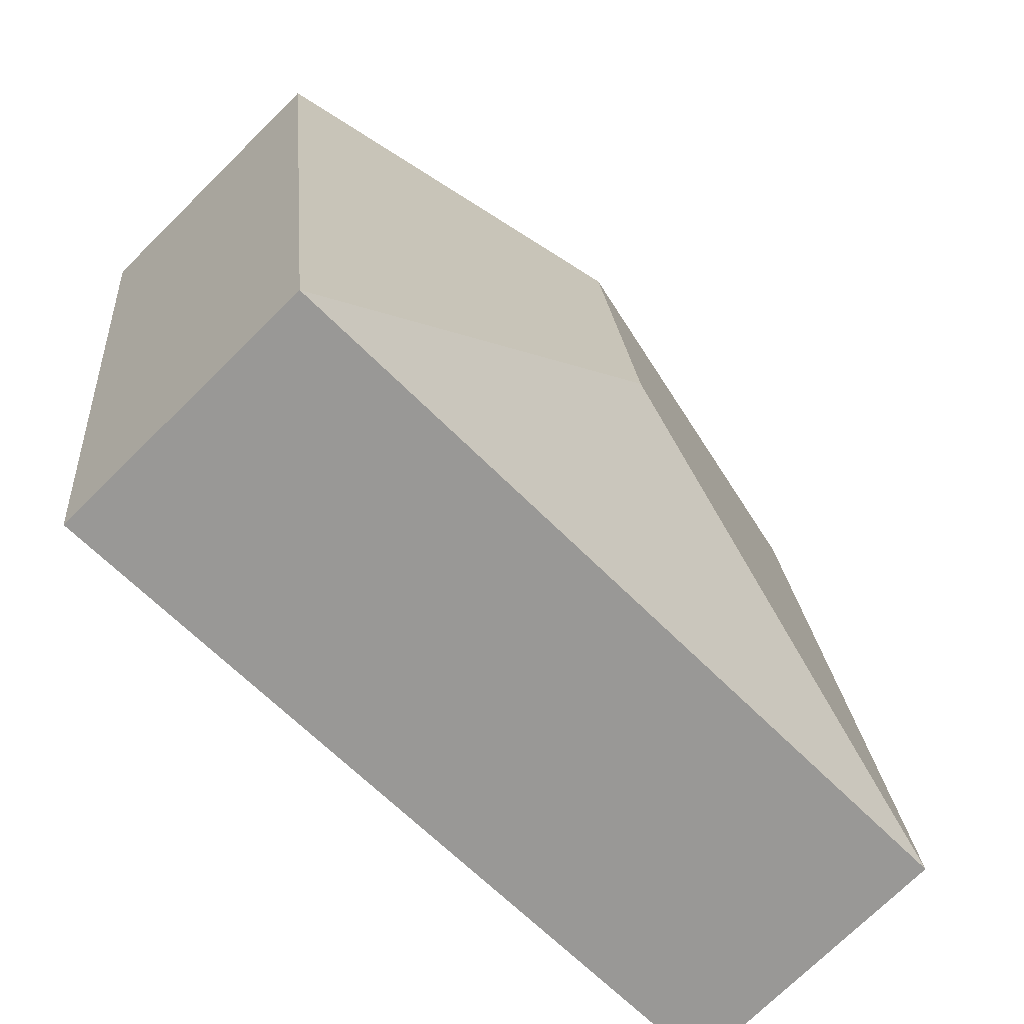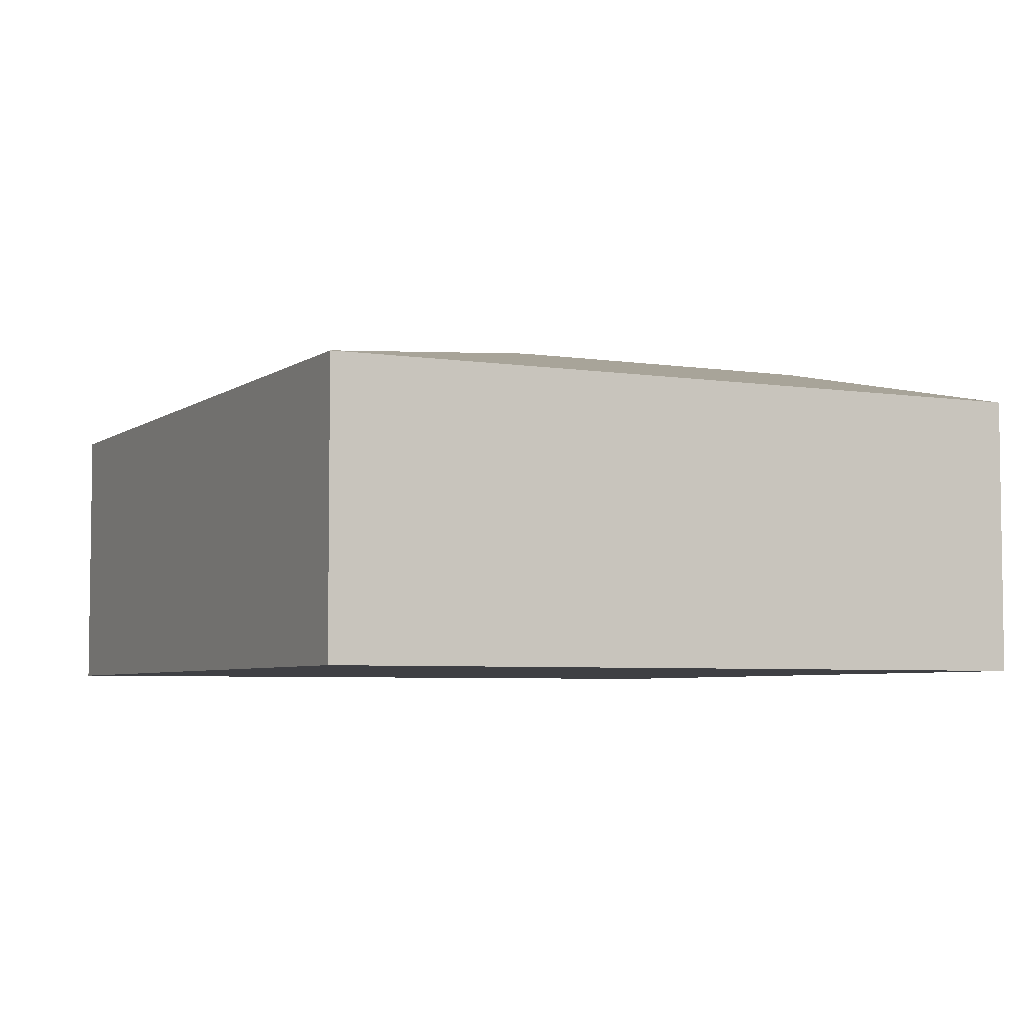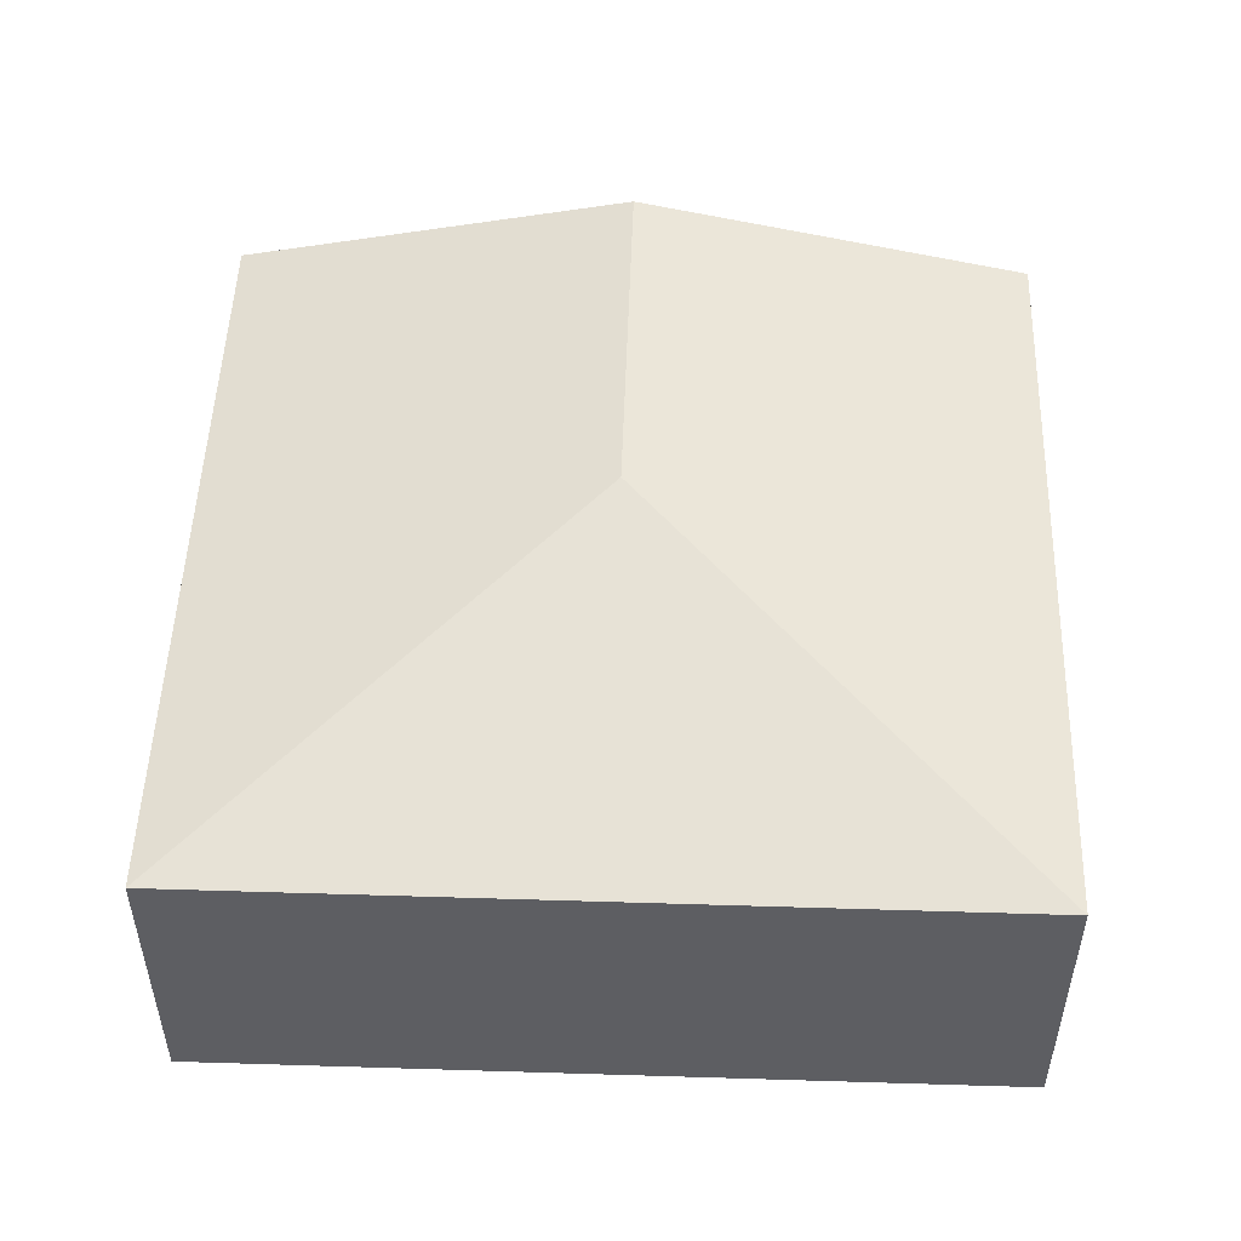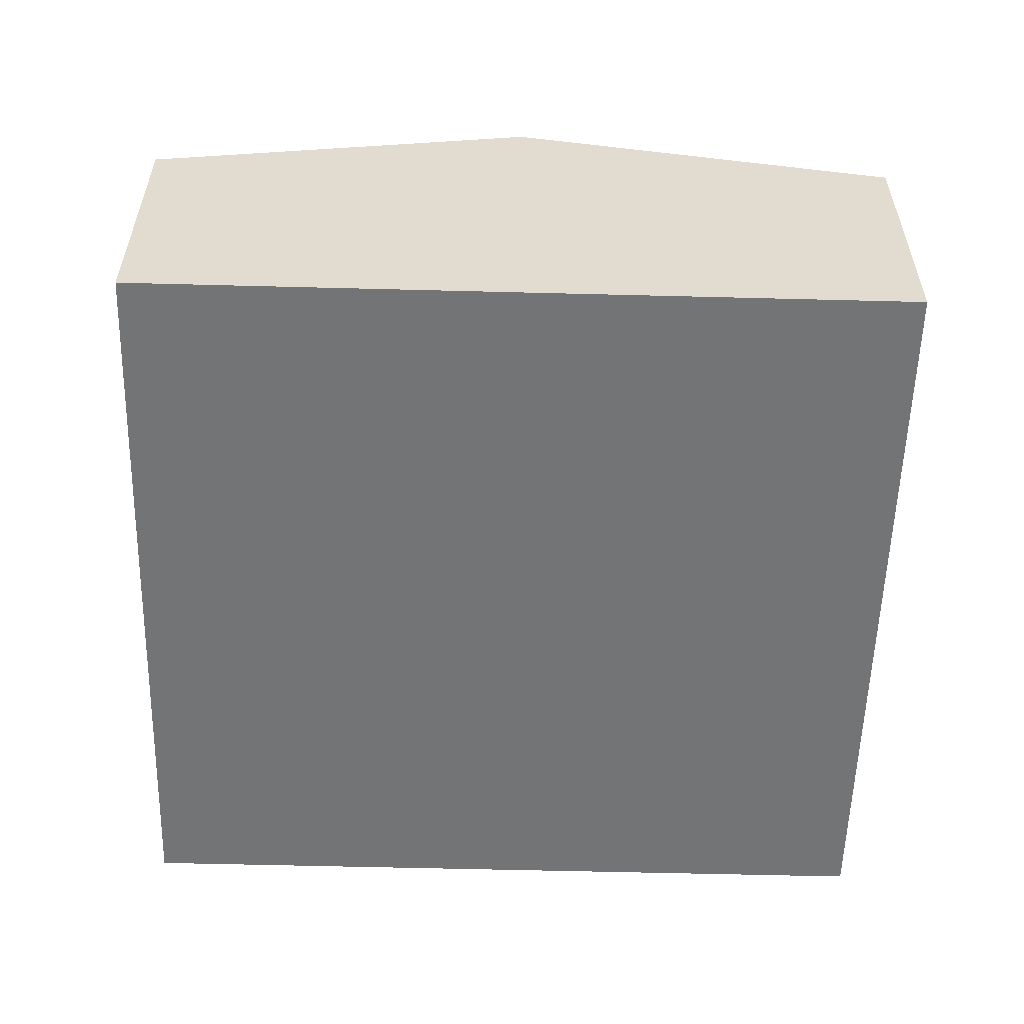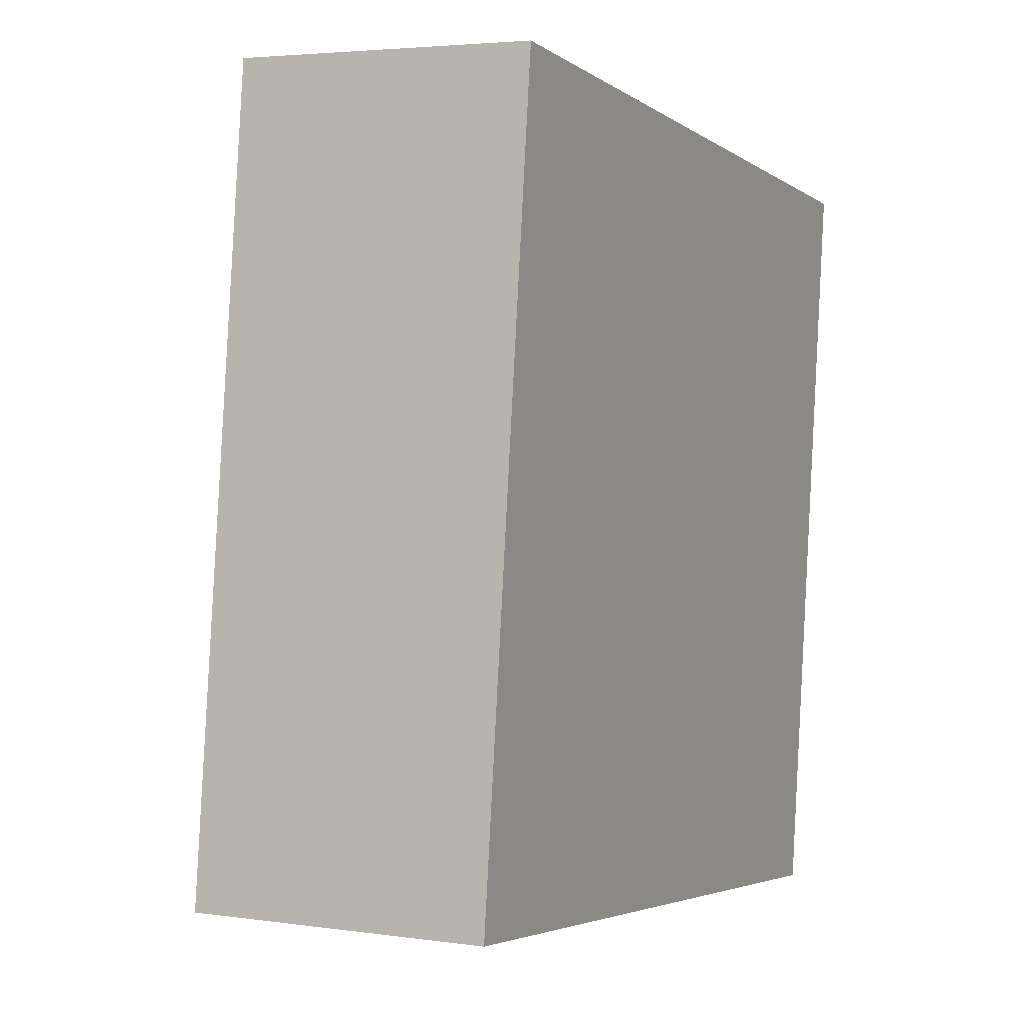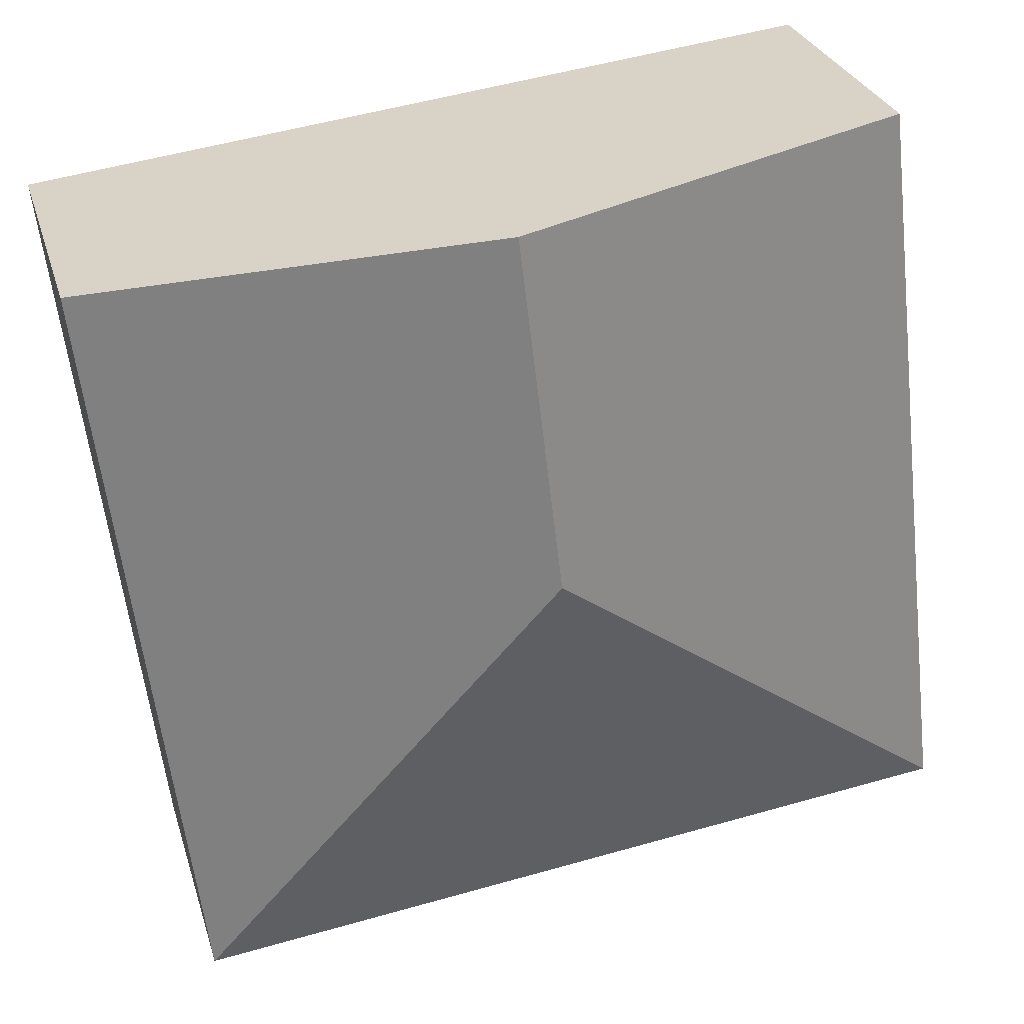
<metadata>
{"format":"obj","ext":"obj","renderer":"f3d","projection":"perspective","resolution":1024,"background":"white","views":[{"elev":-73.1,"azim":134.6,"up":"+Z"},{"elev":-5.1,"azim":-109.6,"up":"+Y"},{"elev":50.7,"azim":-171.2,"up":"+Y"},{"elev":-56.2,"azim":5.3,"up":"+Y"},{"elev":3.8,"azim":-64.4,"up":"+Z"},{"elev":28.7,"azim":164.4,"up":"+Z"}]}
</metadata>
<code>
v  5.568 2.016 -0.67
v  3.429 2.611 5.025
v  6.213 2.016 4.691
v  3.119 2.611 2.449
v  0.644 2.016 5.36
v  0 2.016 1.234e-16
v  5.568 4.103e-17 -0.67
v  0 0 0
v  0.644 -3.282e-16 5.36
v  3.429 -3.077e-16 5.025
v  6.213 -2.872e-16 4.691
g defaultobject
f 1 2 3
f 2 1 4
f 4 5 2
f 5 4 6
f 4 1 6
f 7 6 1
f 6 7 8
f 8 5 6
f 5 8 9
f 9 2 5
f 2 9 10
f 2 10 3
f 3 10 11
f 11 1 3
f 1 11 7
f 11 8 7
f 8 11 10
f 8 10 9

</code>
